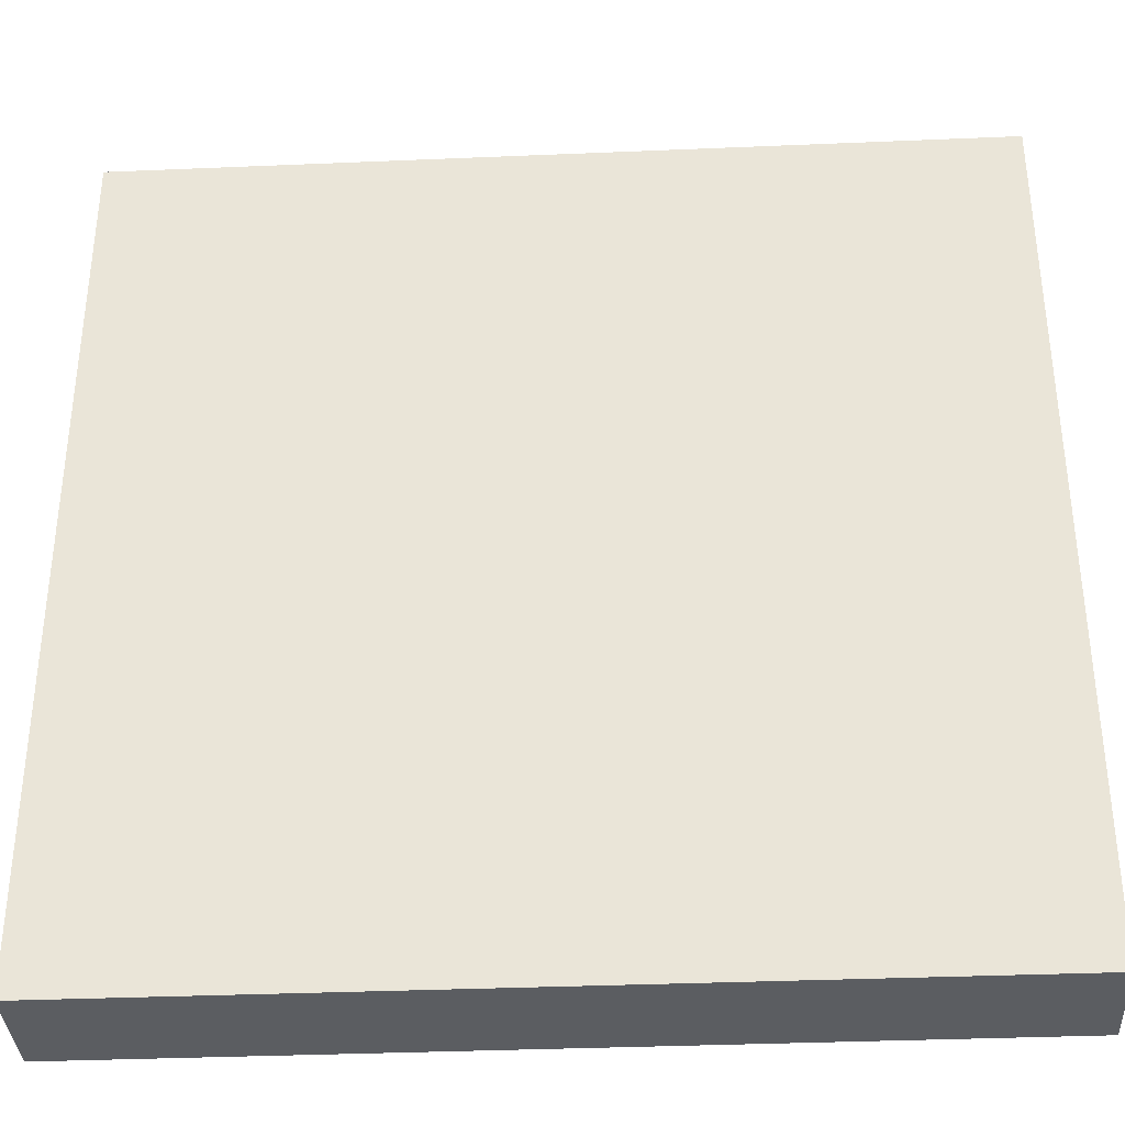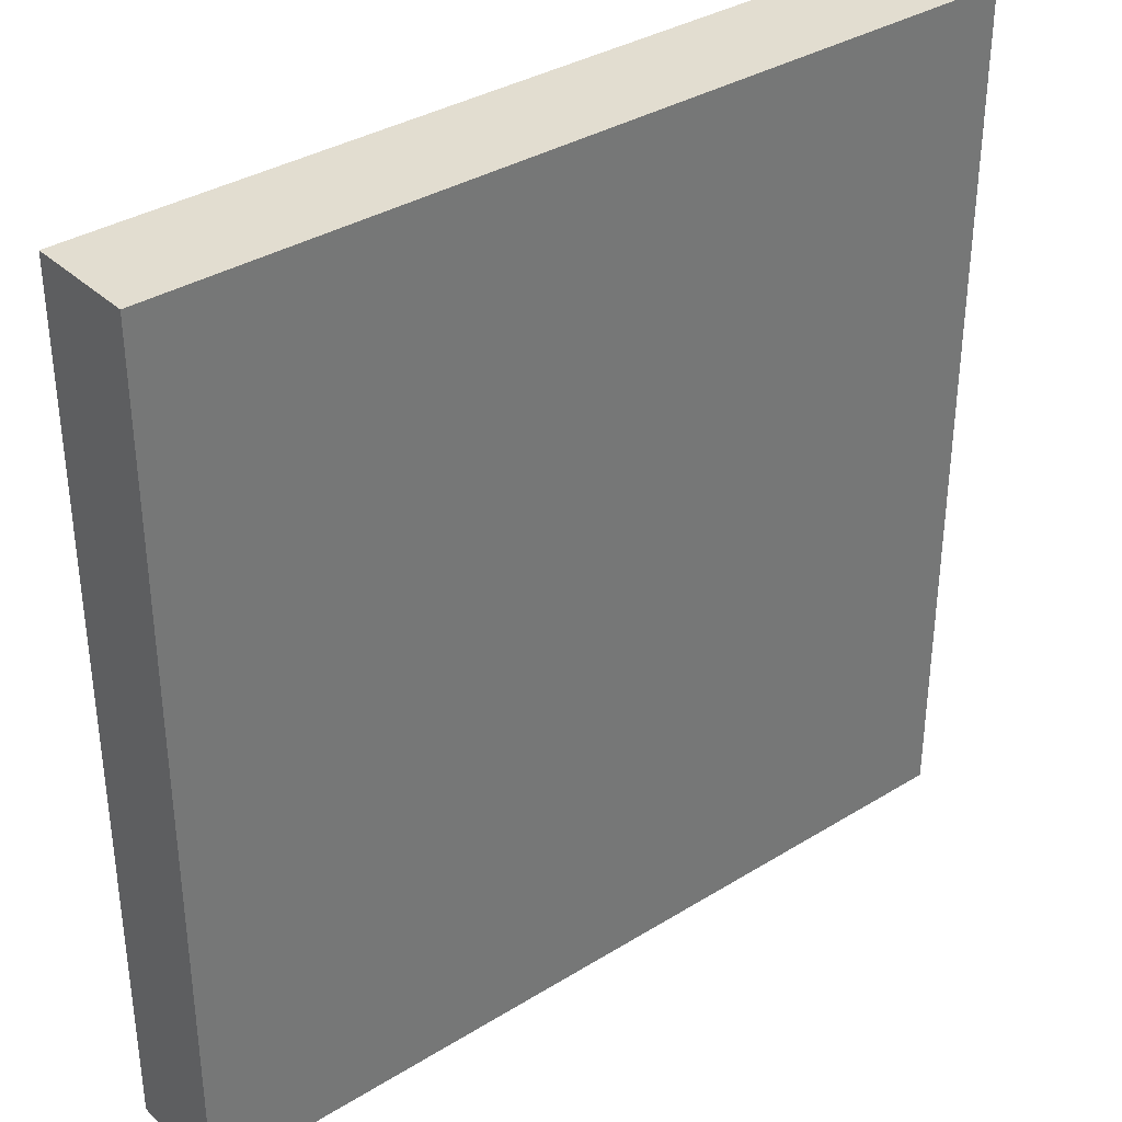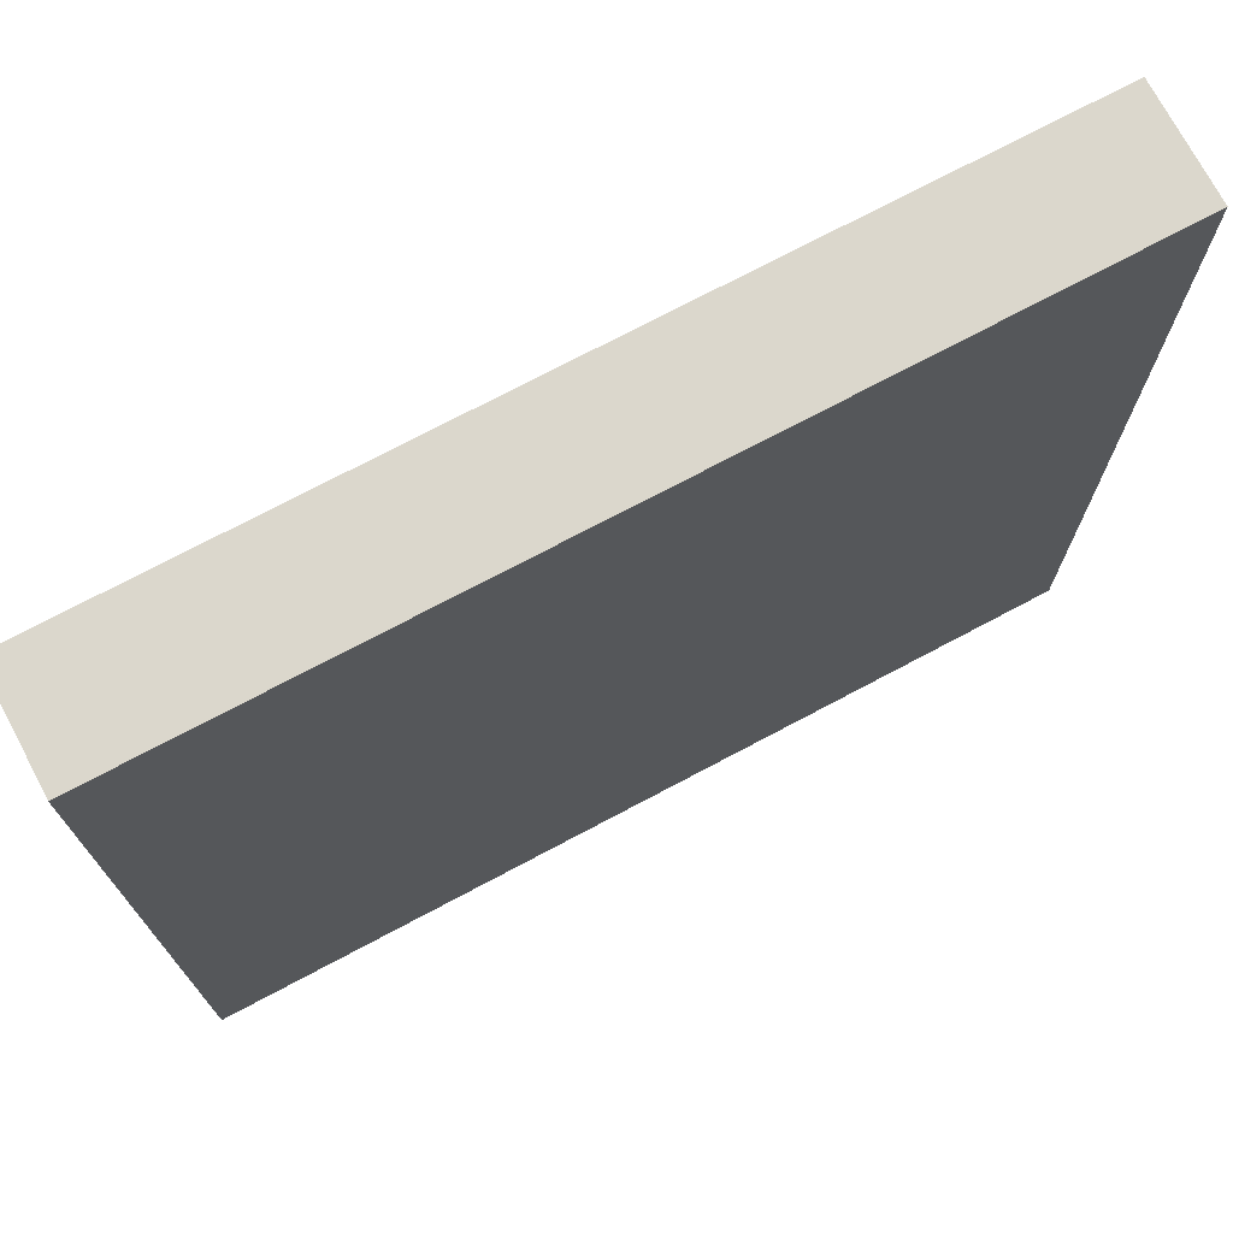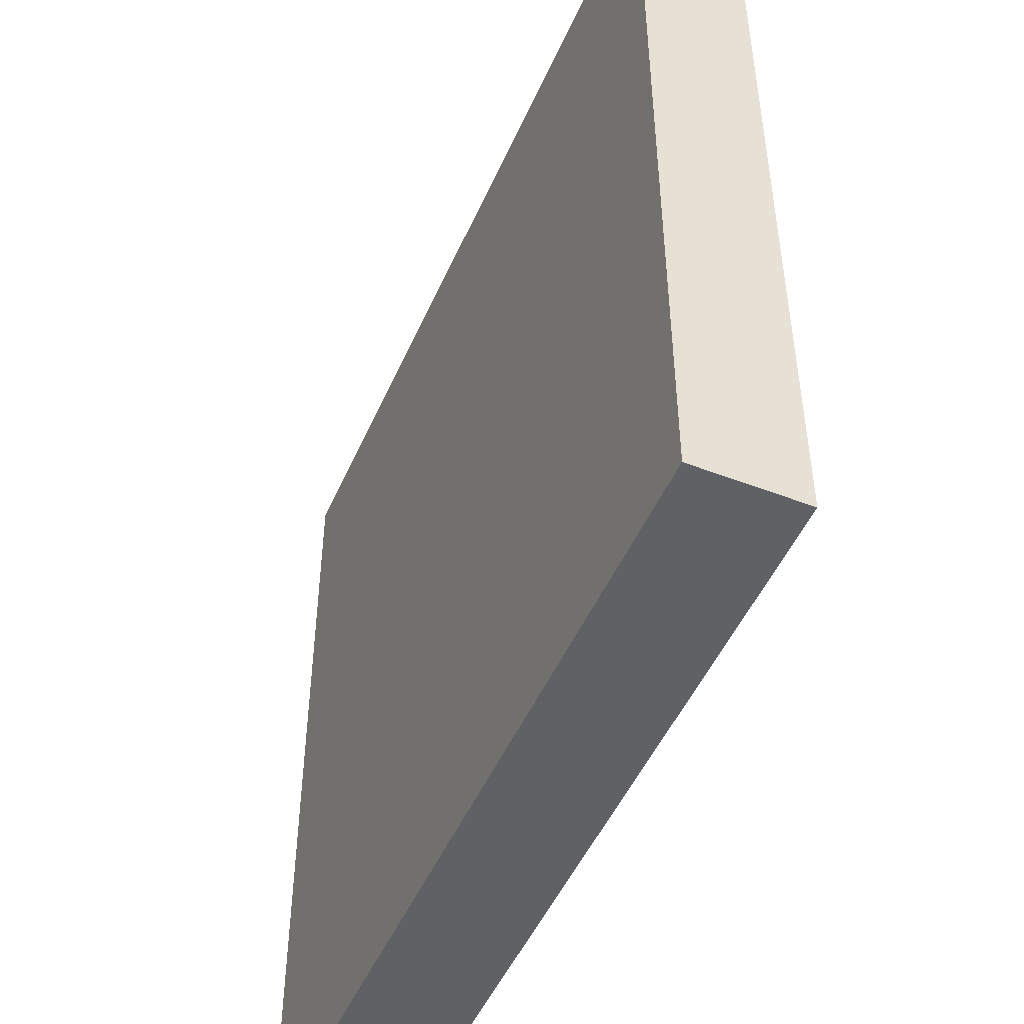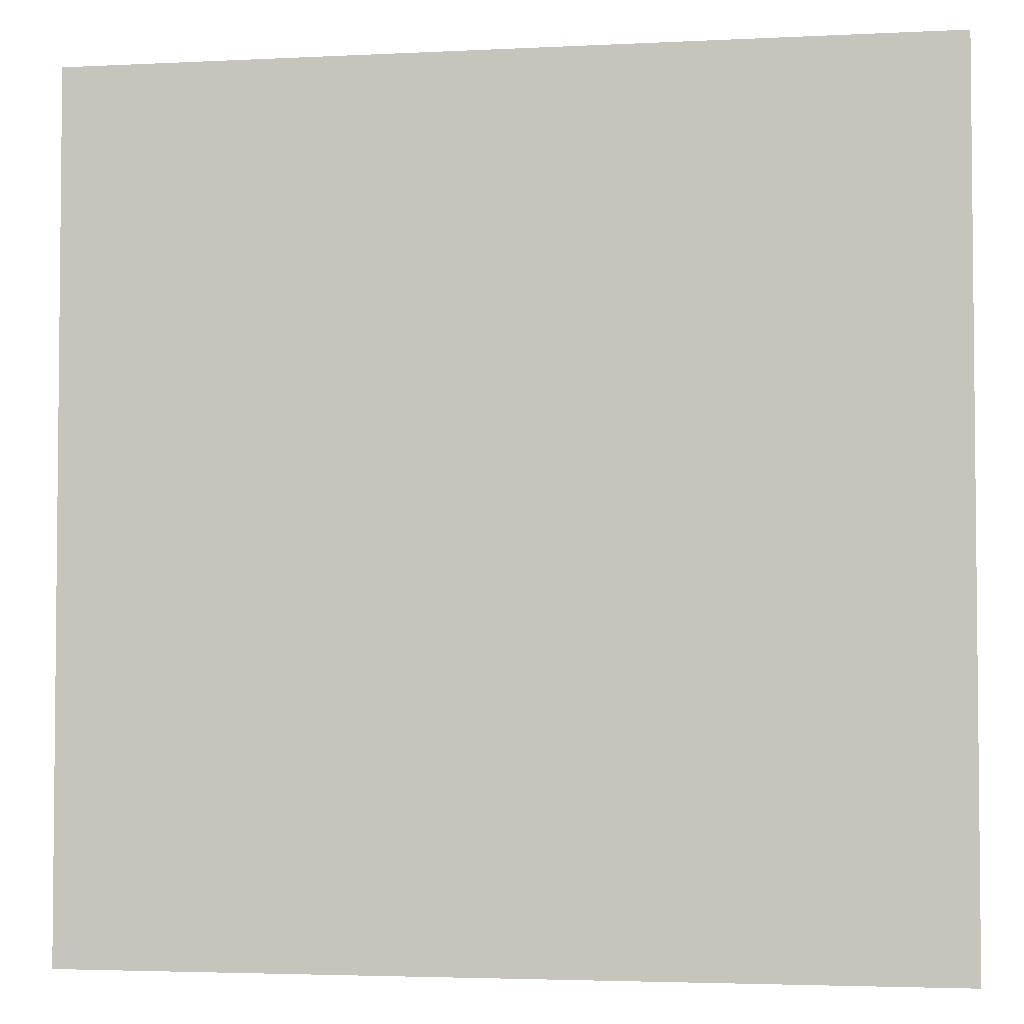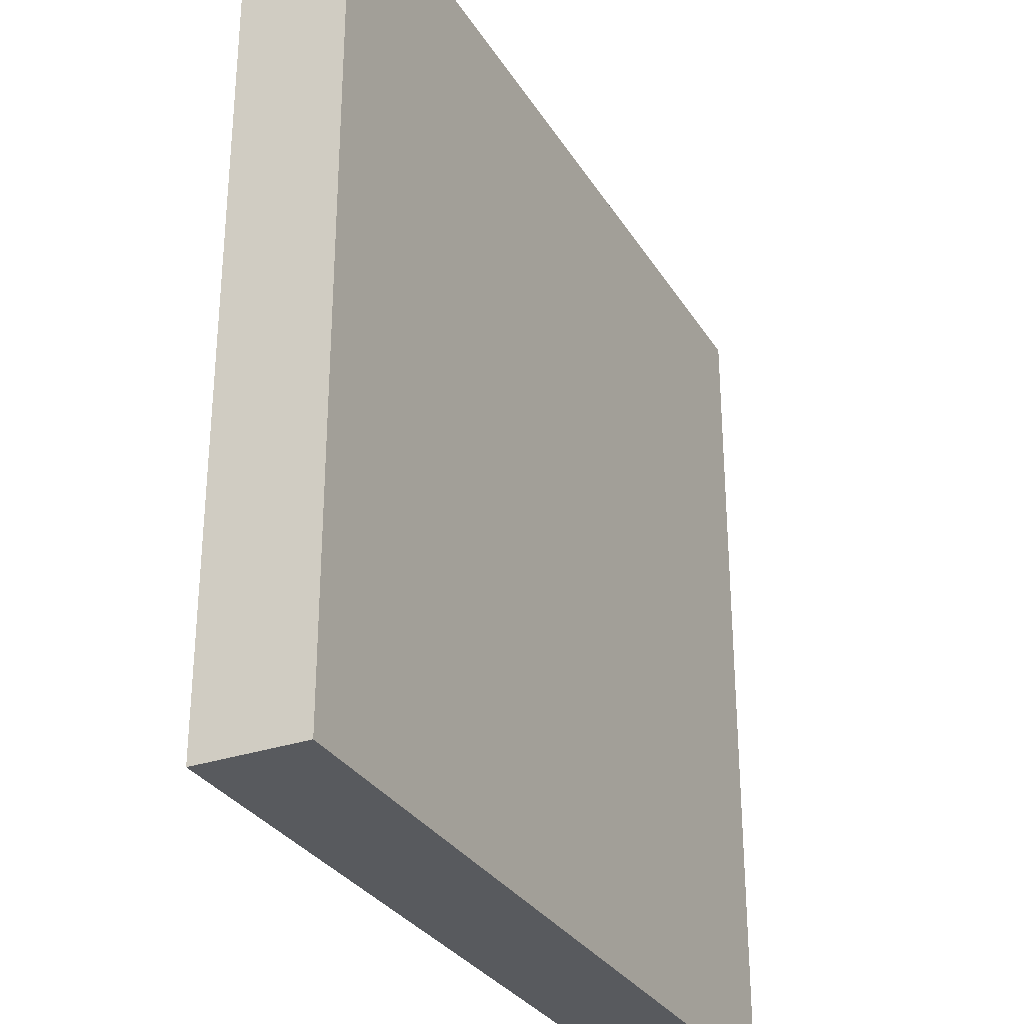
<metadata>
{"format":"obj","ext":"obj","renderer":"f3d","projection":"perspective","resolution":1024,"background":"white","views":[{"elev":-35.4,"azim":3.2,"up":"+Z"},{"elev":35.2,"azim":140.7,"up":"+Z"},{"elev":73.3,"azim":-28.0,"up":"+Z"},{"elev":-49.3,"azim":-113.2,"up":"+Z"},{"elev":-3.5,"azim":9.6,"up":"+Z"},{"elev":-30.5,"azim":-63.7,"up":"+Z"}]}
</metadata>
<code>
o Cube
v 2 0.25 -2
v 2 -0.25 -2
v 2 0.25 2
v 2 -0.25 2
v -2 0.25 -2
v -2 -0.25 -2
v -2 0.25 2
v -2 -0.25 2
f 1 7 3
f 1 5 7
f 4 7 8
f 8 5 6
f 6 4 8
f 2 3 4
f 6 1 2
f 4 3 7
f 8 7 5
f 6 2 4
f 2 1 3
f 6 5 1

</code>
